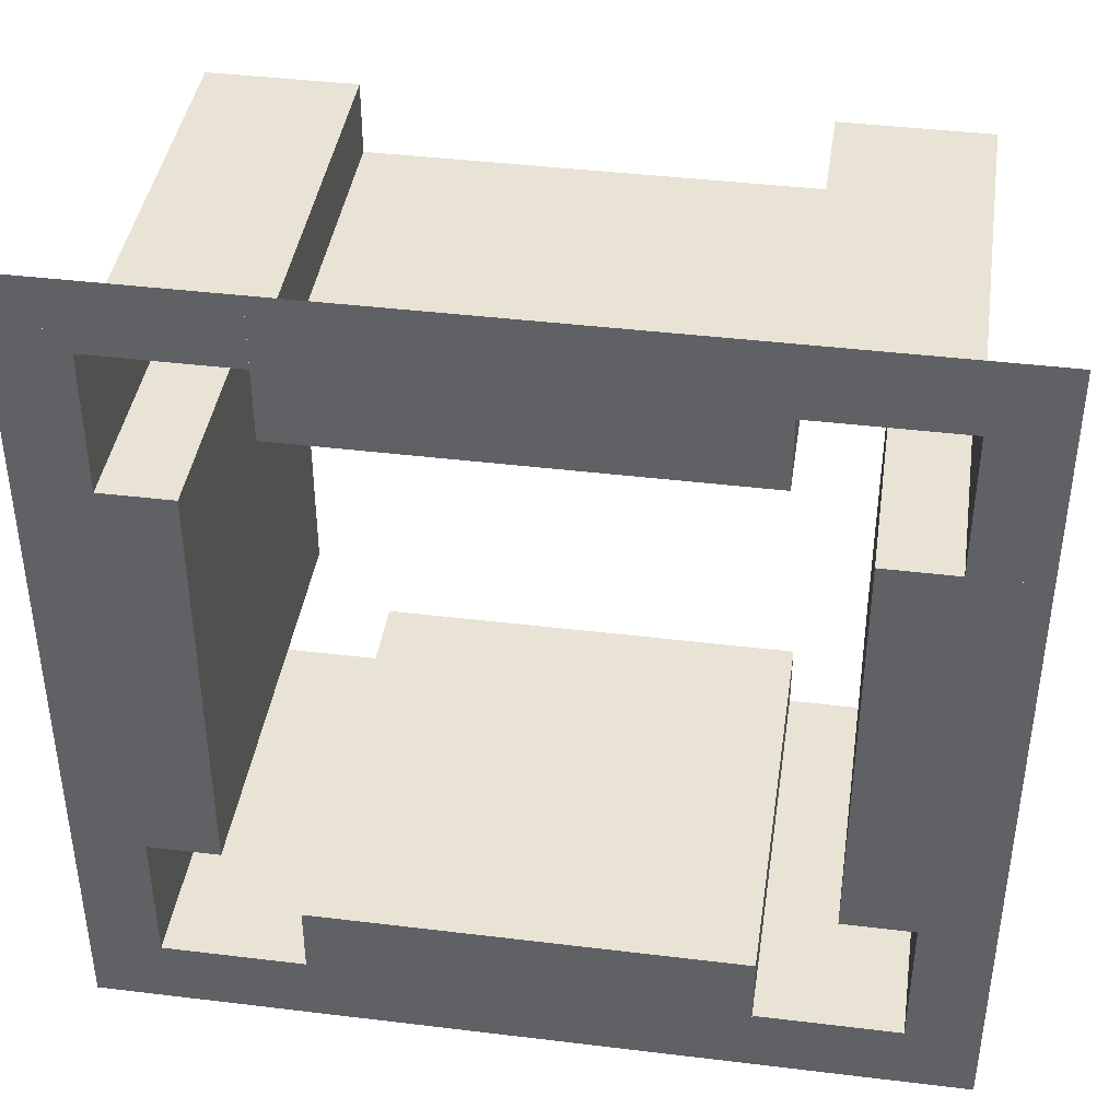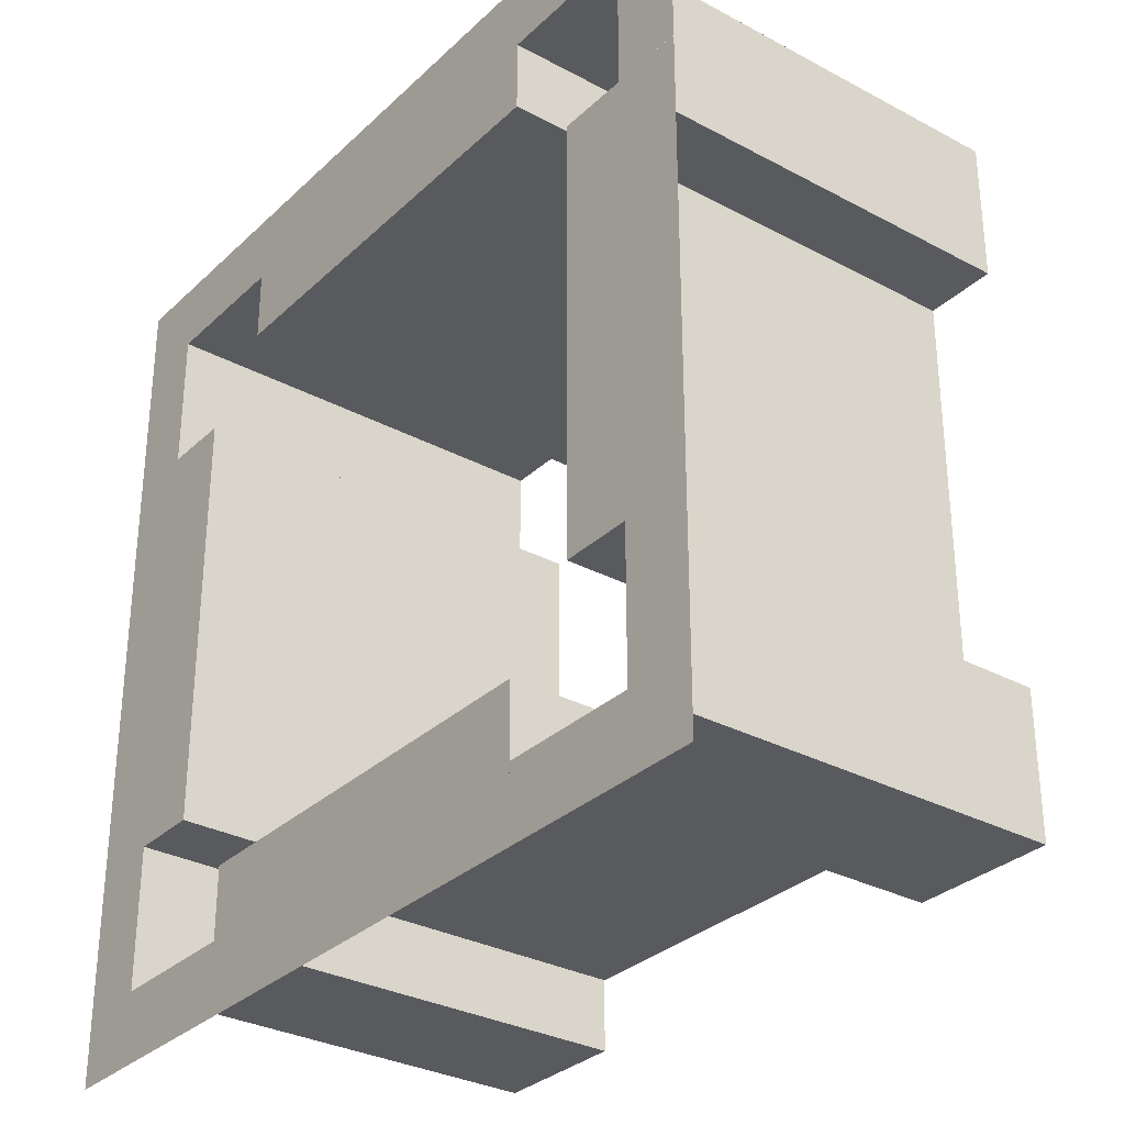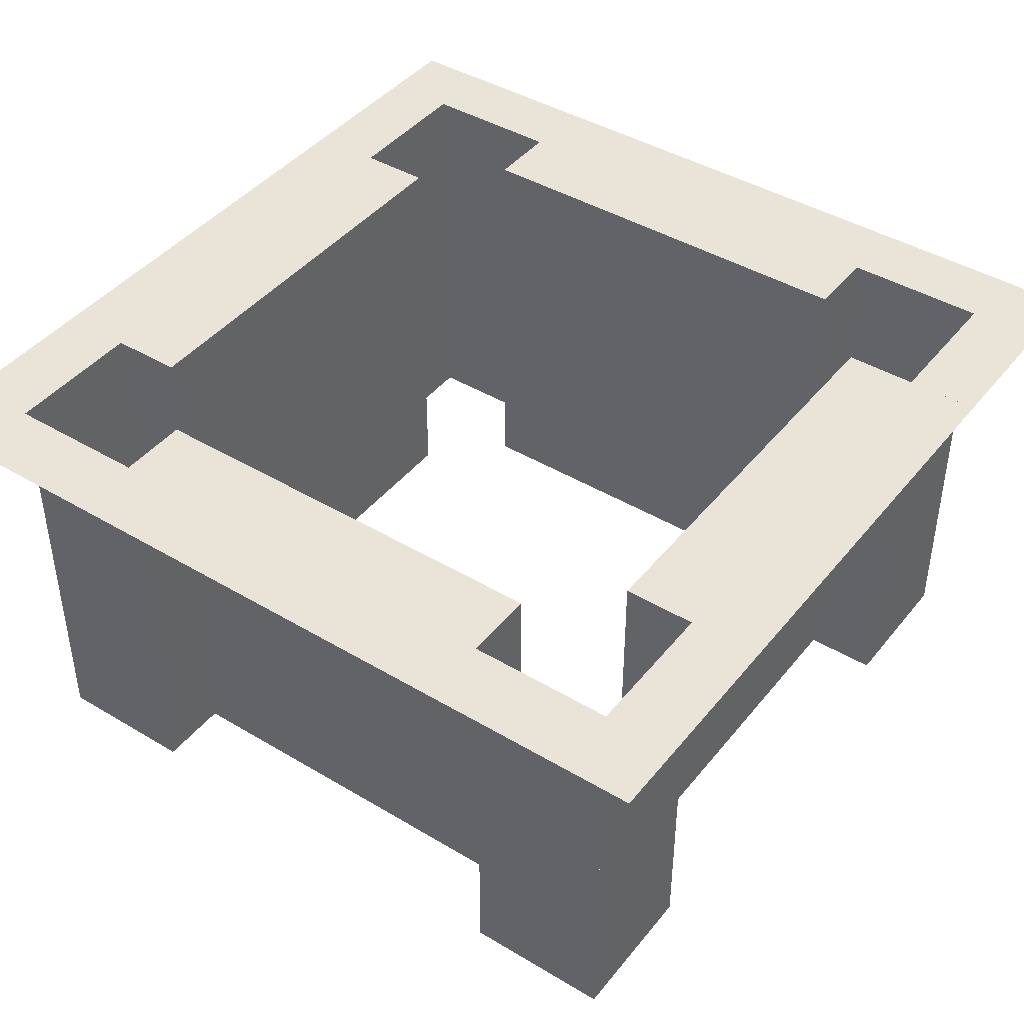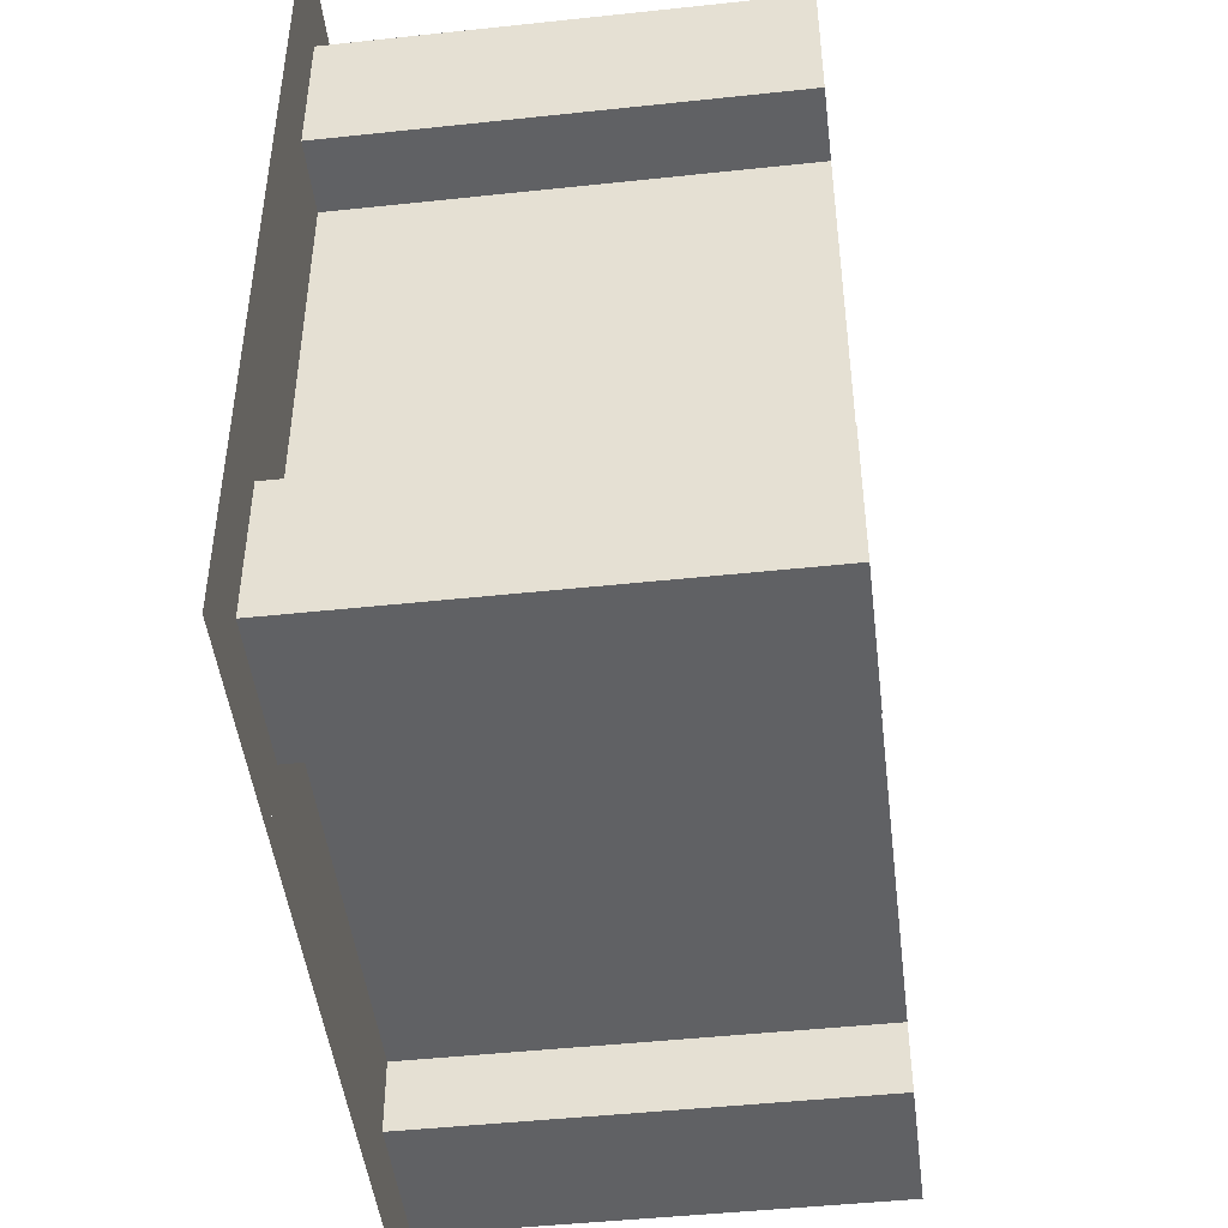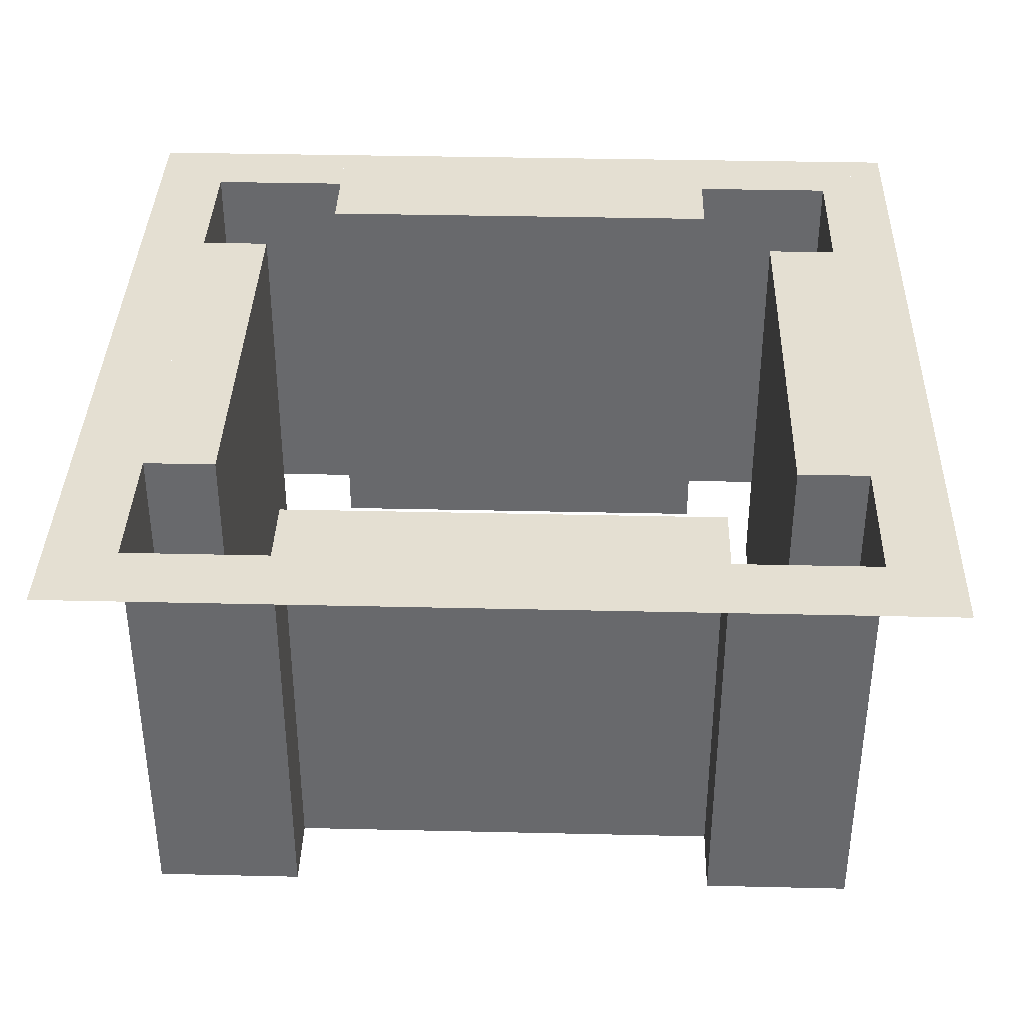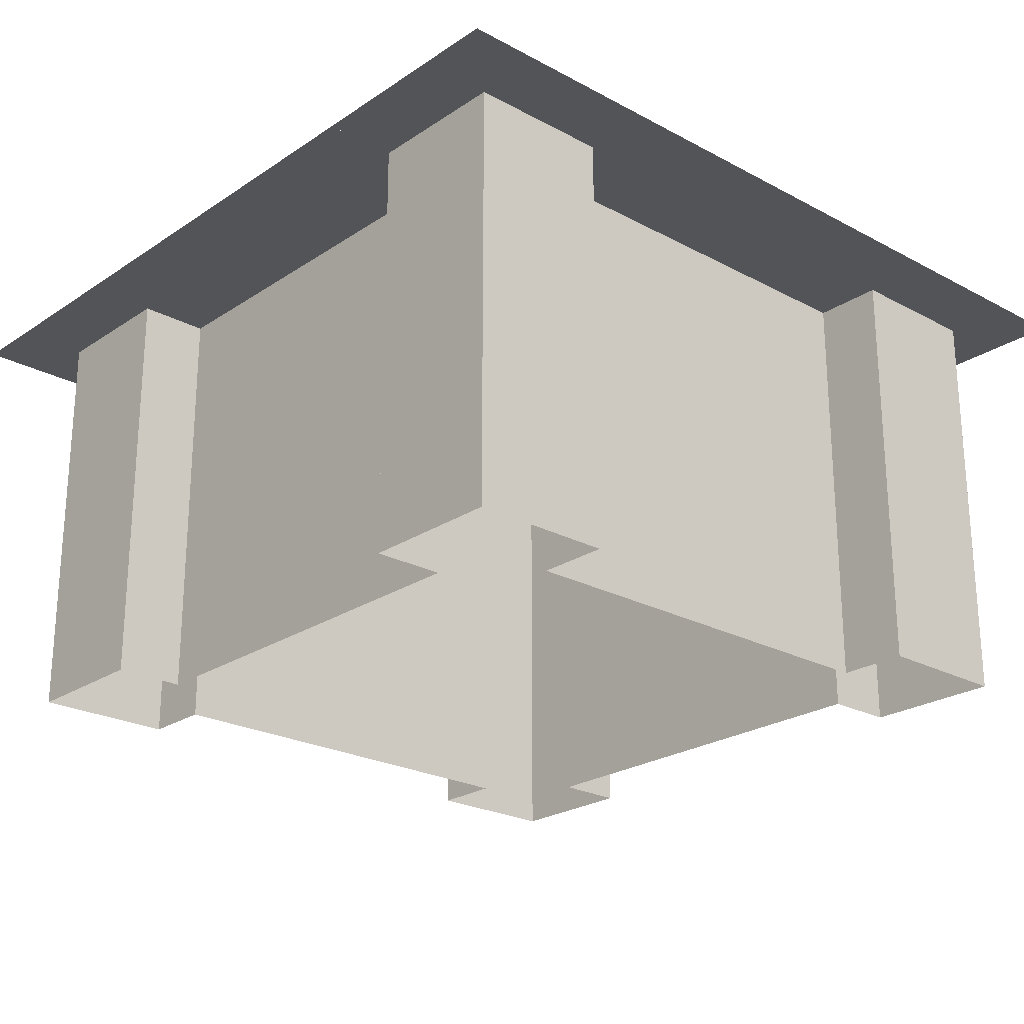
<metadata>
{"format":"obj","ext":"obj","renderer":"f3d","projection":"perspective","resolution":1024,"background":"white","views":[{"elev":41.3,"azim":-171.6,"up":"+Z"},{"elev":-31.2,"azim":-127.4,"up":"+Z"},{"elev":42.8,"azim":35.5,"up":"+Y"},{"elev":-47.0,"azim":-83.1,"up":"+Z"},{"elev":37.1,"azim":1.7,"up":"+Y"},{"elev":-23.5,"azim":48.0,"up":"+Y"}]}
</metadata>
<code>
g pb_Mesh-3581324
v -1.5 3 -1.5
v -1.5 3 -2
v -1.5 6 -1.5
v -1.5 6 -2
v -1.5 3 -2
v 1.5 3 -2
v -1.5 6 -2
v 1.5 6 -2
v 1.5 3 -2
v 1.5 3 -1.5
v 1.5 6 -2
v 1.5 6 -1.5
v -1.5 6 -1.5
v -1.5 6 -2
v 1.5 6 -1.5
v 1.5 6 -2
v -1.5 6 -1.5
v -1.5 6 -1
v 1.5 6 -1.5
v 1.5 6 -1
v 1.5 6 -1.5
v 1.5 3 -1.5
v 2.5 6 -1.5
v 2.5 3 -1.5
v 1.5 6 -1
v 1.5 6 -1.5
v 3 6 -1
v 2.5 6 -1.5
v -1.5 6 -1.5
v -1.5 3 -1.5
v -2.5 6 -1.5
v -2.5 3 -1.5
v -1.5 6 -1
v -1.5 6 -1.5
v -3 6 -1
v -2.5 6 -1.5
v -2.5 3 -5.5
v -2 3 -5.5
v -2.5 6 -5.5
v -2 6 -5.5
v -2 3 -5.5
v -2 3 -2.5
v -2 6 -5.5
v -2 6 -2.5
v -2 3 -2.5
v -2.5 3 -2.5
v -2 6 -2.5
v -2.5 6 -2.5
v -2.5 6 -5.5
v -2 6 -5.5
v -2.5 6 -2.5
v -2 6 -2.5
v -2.5 6 -5.5
v -3 6 -5.5
v -2.5 6 -2.5
v -3 6 -2.5
v -2.5 6 -2.5
v -2.5 3 -2.5
v -2.5 6 -1.5
v -2.5 3 -1.5
v -3 6 -2.5
v -2.5 6 -2.5
v -3 6 -1
v -2.5 6 -1.5
v -2.5 6 -5.5
v -2.5 3 -5.5
v -2.5 6 -6.5
v -2.5 3 -6.5
v -3 6 -5.5
v -2.5 6 -5.5
v -3 6 -7
v -2.5 6 -6.5
v 1.5 3 -6.5
v 1.5 3 -6
v 1.5 6 -6.5
v 1.5 6 -6
v 1.5 3 -6
v -1.5 3 -6
v 1.5 6 -6
v -1.5 6 -6
v -1.5 3 -6
v -1.5 3 -6.5
v -1.5 6 -6
v -1.5 6 -6.5
v 1.5 6 -6.5
v 1.5 6 -6
v -1.5 6 -6.5
v -1.5 6 -6
v 1.5 6 -6.5
v 1.5 6 -7
v -1.5 6 -6.5
v -1.5 6 -7
v -1.5 6 -6.5
v -1.5 3 -6.5
v -2.5 6 -6.5
v -2.5 3 -6.5
v -1.5 6 -7
v -1.5 6 -6.5
v -3 6 -7
v -2.5 6 -6.5
v 1.5 6 -6.5
v 1.5 3 -6.5
v 2.5 6 -6.5
v 2.5 3 -6.5
v 1.5 6 -7
v 1.5 6 -6.5
v 3 6 -7
v 2.5 6 -6.5
v 2.5 3 -2.5
v 2 3 -2.5
v 2.5 6 -2.5
v 2 6 -2.5
v 2 3 -2.5
v 2 3 -5.5
v 2 6 -2.5
v 2 6 -5.5
v 2 3 -5.5
v 2.5 3 -5.5
v 2 6 -5.5
v 2.5 6 -5.5
v 2.5 6 -2.5
v 2 6 -2.5
v 2.5 6 -5.5
v 2 6 -5.5
v 2.5 6 -2.5
v 3 6 -2.5
v 2.5 6 -5.5
v 3 6 -5.5
v 2.5 6 -5.5
v 2.5 3 -5.5
v 2.5 6 -6.5
v 2.5 3 -6.5
v 3 6 -5.5
v 2.5 6 -5.5
v 3 6 -7
v 2.5 6 -6.5
v 2.5 6 -2.5
v 2.5 3 -2.5
v 2.5 6 -1.5
v 2.5 3 -1.5
v 3 6 -2.5
v 2.5 6 -2.5
v 3 6 -1
v 2.5 6 -1.5
g pb_Mesh-3581324_0
f 3 2 1
f 3 4 2
f 7 6 5
f 7 8 6
f 11 10 9
f 11 12 10
f 15 14 13
f 15 16 14
f 17 18 19
f 18 20 19
f 23 22 21
f 23 24 22
f 27 26 25
f 27 28 26
f 29 30 31
f 30 32 31
f 33 34 35
f 34 36 35
f 39 38 37
f 39 40 38
f 43 42 41
f 43 44 42
f 47 46 45
f 47 48 46
f 51 50 49
f 51 52 50
f 53 54 55
f 54 56 55
f 59 58 57
f 59 60 58
f 63 62 61
f 63 64 62
f 65 66 67
f 66 68 67
f 69 70 71
f 70 72 71
f 75 74 73
f 75 76 74
f 79 78 77
f 79 80 78
f 83 82 81
f 83 84 82
f 87 86 85
f 87 88 86
f 89 90 91
f 90 92 91
f 95 94 93
f 95 96 94
f 99 98 97
f 99 100 98
f 101 102 103
f 102 104 103
f 105 106 107
f 106 108 107
f 111 110 109
f 111 112 110
f 115 114 113
f 115 116 114
f 119 118 117
f 119 120 118
f 123 122 121
f 123 124 122
f 125 126 127
f 126 128 127
f 131 130 129
f 131 132 130
f 135 134 133
f 135 136 134
f 137 138 139
f 138 140 139
f 141 142 143
f 142 144 143

</code>
